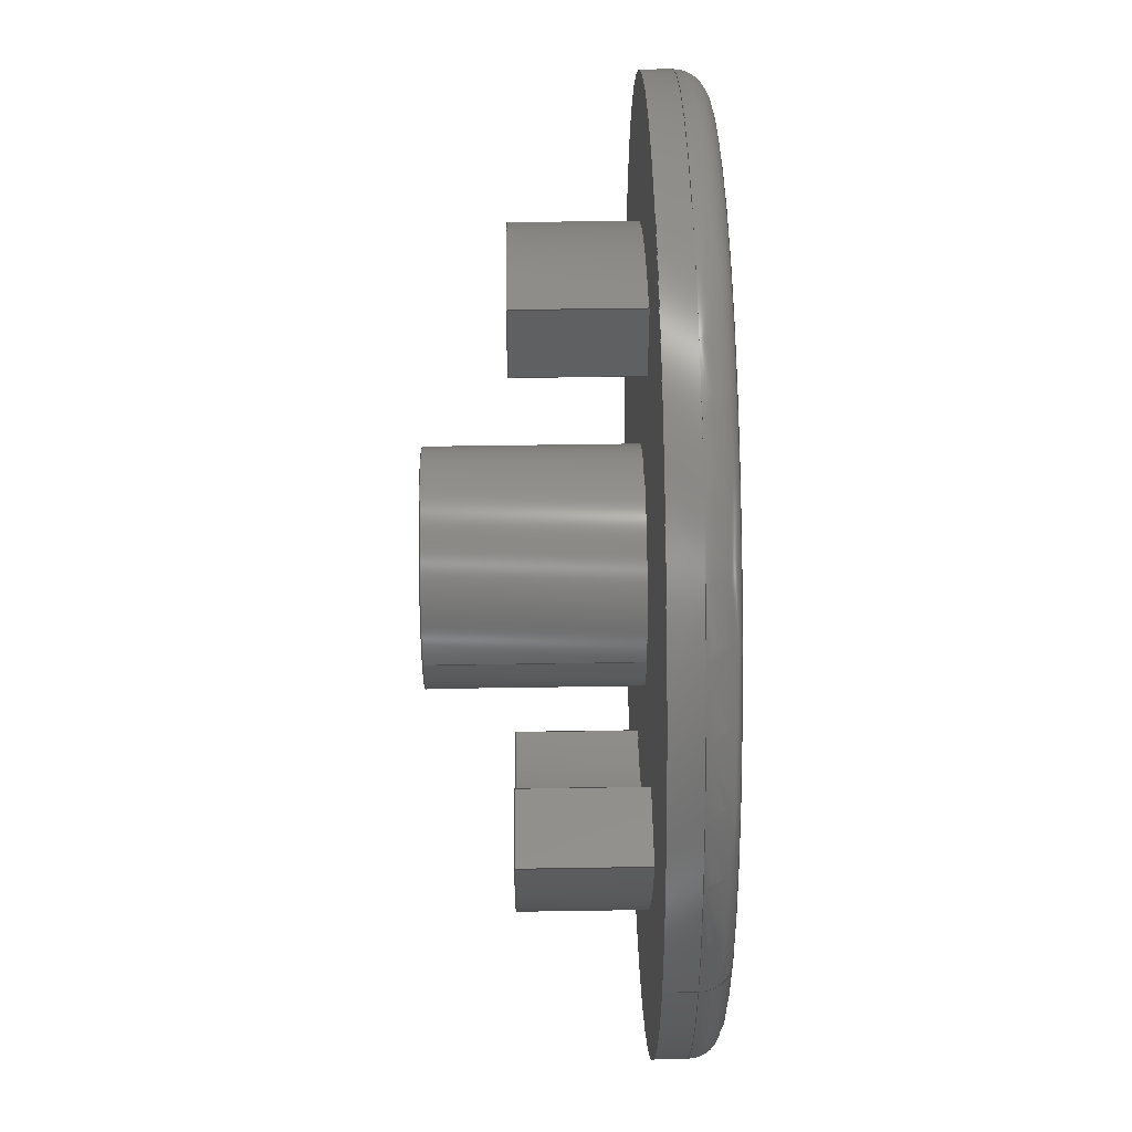
<metadata>
{"format":"step","ext":"stp","renderer":"f3d","projection":"perspective","resolution":1024,"background":"white","views":[{"elev":51.1,"azim":89.0,"up":"+Y"}]}
</metadata>
<code>
ISO-10303-21;
DATA;
#1=SHAPE_REPRESENTATION_RELATIONSHIP('SRR','None',#455,#2);
#2=ADVANCED_BREP_SHAPE_REPRESENTATION($,(#254),#443);
#3=STYLED_ITEM($,(#463),#254);
#4=LINE($,#387,#20);
#5=LINE($,#390,#21);
#6=LINE($,#393,#22);
#7=LINE($,#395,#23);
#8=LINE($,#396,#24);
#9=LINE($,#402,#25);
#10=LINE($,#404,#26);
#11=LINE($,#405,#27);
#12=LINE($,#412,#28);
#13=LINE($,#415,#29);
#14=LINE($,#418,#30);
#15=LINE($,#420,#31);
#16=LINE($,#421,#32);
#17=LINE($,#427,#33);
#18=LINE($,#429,#34);
#19=LINE($,#430,#35);
#20=VECTOR($,#308,0.2);
#21=VECTOR($,#311,0.2);
#22=VECTOR($,#314,0.1379);
#23=VECTOR($,#315,0.1379);
#24=VECTOR($,#316,0.2);
#25=VECTOR($,#323,0.2);
#26=VECTOR($,#326,0.1379);
#27=VECTOR($,#327,0.1379);
#28=VECTOR($,#334,0.2);
#29=VECTOR($,#337,0.2);
#30=VECTOR($,#340,0.1379);
#31=VECTOR($,#341,0.1379);
#32=VECTOR($,#342,0.2);
#33=VECTOR($,#349,0.2);
#34=VECTOR($,#352,0.1379);
#35=VECTOR($,#353,0.1379);
#36=PLANE($,#261);
#37=PLANE($,#266);
#38=PLANE($,#270);
#39=PLANE($,#271);
#40=PLANE($,#275);
#41=PLANE($,#279);
#42=PLANE($,#280);
#43=PLANE($,#286);
#44=PLANE($,#287);
#45=CYLINDRICAL_SURFACE($,#259,0.75);
#46=CYLINDRICAL_SURFACE($,#263,0.5262);
#47=CYLINDRICAL_SURFACE($,#267,0.3887);
#48=CYLINDRICAL_SURFACE($,#272,0.5262);
#49=CYLINDRICAL_SURFACE($,#276,0.3887);
#50=CYLINDRICAL_SURFACE($,#281,0.06);
#51=CYLINDRICAL_SURFACE($,#283,0.1865);
#52=FACE_BOUND($,#79,.T.);
#53=FACE_BOUND($,#81,.T.);
#54=FACE_BOUND($,#82,.T.);
#55=FACE_BOUND($,#83,.T.);
#56=FACE_BOUND($,#95,.T.);
#57=FACE_BOUND($,#97,.T.);
#58=FACE_BOUND($,#98,.T.);
#59=FACE_BOUND($,#99,.T.);
#60=FACE_BOUND($,#100,.T.);
#61=FACE_BOUND($,#101,.T.);
#62=FACE_BOUND($,#102,.T.);
#63=FACE_BOUND($,#103,.T.);
#64=FACE_OUTER_BOUND($,#78,.T.);
#65=FACE_OUTER_BOUND($,#80,.T.);
#66=FACE_OUTER_BOUND($,#84,.T.);
#67=FACE_OUTER_BOUND($,#85,.T.);
#68=FACE_OUTER_BOUND($,#86,.T.);
#69=FACE_OUTER_BOUND($,#87,.T.);
#70=FACE_OUTER_BOUND($,#88,.T.);
#71=FACE_OUTER_BOUND($,#89,.T.);
#72=FACE_OUTER_BOUND($,#90,.T.);
#73=FACE_OUTER_BOUND($,#91,.T.);
#74=FACE_OUTER_BOUND($,#92,.T.);
#75=FACE_OUTER_BOUND($,#93,.T.);
#76=FACE_OUTER_BOUND($,#94,.T.);
#77=FACE_OUTER_BOUND($,#96,.T.);
#78=EDGE_LOOP($,(#173));
#79=EDGE_LOOP($,(#174));
#80=EDGE_LOOP($,(#175));
#81=EDGE_LOOP($,(#176));
#82=EDGE_LOOP($,(#177));
#83=EDGE_LOOP($,(#178));
#84=EDGE_LOOP($,(#179,#180,#181,#182));
#85=EDGE_LOOP($,(#183,#184,#185,#186));
#86=EDGE_LOOP($,(#187,#188,#189,#190));
#87=EDGE_LOOP($,(#191,#192,#193,#194));
#88=EDGE_LOOP($,(#195,#196,#197,#198));
#89=EDGE_LOOP($,(#199,#200,#201,#202));
#90=EDGE_LOOP($,(#203,#204,#205,#206));
#91=EDGE_LOOP($,(#207,#208,#209,#210));
#92=EDGE_LOOP($,(#211,#212,#213,#214));
#93=EDGE_LOOP($,(#215,#216,#217,#218));
#94=EDGE_LOOP($,(#219));
#95=EDGE_LOOP($,(#220));
#96=EDGE_LOOP($,(#221));
#97=EDGE_LOOP($,(#222));
#98=EDGE_LOOP($,(#223));
#99=EDGE_LOOP($,(#224));
#100=EDGE_LOOP($,(#225,#226,#227,#228));
#101=EDGE_LOOP($,(#229,#230,#231,#232));
#102=EDGE_LOOP($,(#233));
#103=EDGE_LOOP($,(#234));
#104=CIRCLE($,#257,0.75);
#105=CIRCLE($,#258,0.7);
#106=CIRCLE($,#260,0.75);
#107=CIRCLE($,#262,0.06);
#108=CIRCLE($,#264,0.5262);
#109=CIRCLE($,#265,0.5262);
#110=CIRCLE($,#268,0.3887);
#111=CIRCLE($,#269,0.3887);
#112=CIRCLE($,#273,0.5262);
#113=CIRCLE($,#274,0.5262);
#114=CIRCLE($,#277,0.3887);
#115=CIRCLE($,#278,0.3887);
#116=CIRCLE($,#282,0.06);
#117=CIRCLE($,#284,0.1865);
#118=CIRCLE($,#285,0.1865);
#119=VERTEX_POINT($,#372);
#120=VERTEX_POINT($,#374);
#121=VERTEX_POINT($,#377);
#122=VERTEX_POINT($,#380);
#123=VERTEX_POINT($,#383);
#124=VERTEX_POINT($,#384);
#125=VERTEX_POINT($,#386);
#126=VERTEX_POINT($,#388);
#127=VERTEX_POINT($,#392);
#128=VERTEX_POINT($,#394);
#129=VERTEX_POINT($,#398);
#130=VERTEX_POINT($,#400);
#131=VERTEX_POINT($,#408);
#132=VERTEX_POINT($,#409);
#133=VERTEX_POINT($,#411);
#134=VERTEX_POINT($,#413);
#135=VERTEX_POINT($,#417);
#136=VERTEX_POINT($,#419);
#137=VERTEX_POINT($,#423);
#138=VERTEX_POINT($,#425);
#139=VERTEX_POINT($,#433);
#140=VERTEX_POINT($,#436);
#141=VERTEX_POINT($,#438);
#142=EDGE_CURVE($,#119,#119,#104,.T.);
#143=EDGE_CURVE($,#120,#120,#105,.T.);
#144=EDGE_CURVE($,#121,#121,#106,.T.);
#145=EDGE_CURVE($,#122,#122,#107,.T.);
#146=EDGE_CURVE($,#123,#124,#108,.T.);
#147=EDGE_CURVE($,#123,#125,#4,.T.);
#148=EDGE_CURVE($,#126,#125,#109,.T.);
#149=EDGE_CURVE($,#124,#126,#5,.T.);
#150=EDGE_CURVE($,#124,#127,#6,.T.);
#151=EDGE_CURVE($,#128,#126,#7,.T.);
#152=EDGE_CURVE($,#127,#128,#8,.T.);
#153=EDGE_CURVE($,#127,#129,#110,.T.);
#154=EDGE_CURVE($,#130,#128,#111,.T.);
#155=EDGE_CURVE($,#129,#130,#9,.T.);
#156=EDGE_CURVE($,#129,#123,#10,.T.);
#157=EDGE_CURVE($,#125,#130,#11,.T.);
#158=EDGE_CURVE($,#131,#132,#112,.T.);
#159=EDGE_CURVE($,#131,#133,#12,.T.);
#160=EDGE_CURVE($,#134,#133,#113,.T.);
#161=EDGE_CURVE($,#132,#134,#13,.T.);
#162=EDGE_CURVE($,#132,#135,#14,.T.);
#163=EDGE_CURVE($,#136,#134,#15,.T.);
#164=EDGE_CURVE($,#135,#136,#16,.T.);
#165=EDGE_CURVE($,#135,#137,#114,.T.);
#166=EDGE_CURVE($,#138,#136,#115,.T.);
#167=EDGE_CURVE($,#137,#138,#17,.T.);
#168=EDGE_CURVE($,#137,#131,#18,.T.);
#169=EDGE_CURVE($,#133,#138,#19,.T.);
#170=EDGE_CURVE($,#139,#139,#116,.T.);
#171=EDGE_CURVE($,#140,#140,#117,.T.);
#172=EDGE_CURVE($,#141,#141,#118,.T.);
#173=ORIENTED_EDGE($,*,*,#142,.T.);
#174=ORIENTED_EDGE($,*,*,#143,.T.);
#175=ORIENTED_EDGE($,*,*,#144,.F.);
#176=ORIENTED_EDGE($,*,*,#142,.F.);
#177=ORIENTED_EDGE($,*,*,#145,.T.);
#178=ORIENTED_EDGE($,*,*,#143,.F.);
#179=ORIENTED_EDGE($,*,*,#146,.F.);
#180=ORIENTED_EDGE($,*,*,#147,.T.);
#181=ORIENTED_EDGE($,*,*,#148,.F.);
#182=ORIENTED_EDGE($,*,*,#149,.F.);
#183=ORIENTED_EDGE($,*,*,#150,.F.);
#184=ORIENTED_EDGE($,*,*,#149,.T.);
#185=ORIENTED_EDGE($,*,*,#151,.F.);
#186=ORIENTED_EDGE($,*,*,#152,.F.);
#187=ORIENTED_EDGE($,*,*,#153,.F.);
#188=ORIENTED_EDGE($,*,*,#152,.T.);
#189=ORIENTED_EDGE($,*,*,#154,.F.);
#190=ORIENTED_EDGE($,*,*,#155,.F.);
#191=ORIENTED_EDGE($,*,*,#156,.F.);
#192=ORIENTED_EDGE($,*,*,#155,.T.);
#193=ORIENTED_EDGE($,*,*,#157,.F.);
#194=ORIENTED_EDGE($,*,*,#147,.F.);
#195=ORIENTED_EDGE($,*,*,#157,.T.);
#196=ORIENTED_EDGE($,*,*,#154,.T.);
#197=ORIENTED_EDGE($,*,*,#151,.T.);
#198=ORIENTED_EDGE($,*,*,#148,.T.);
#199=ORIENTED_EDGE($,*,*,#158,.F.);
#200=ORIENTED_EDGE($,*,*,#159,.T.);
#201=ORIENTED_EDGE($,*,*,#160,.F.);
#202=ORIENTED_EDGE($,*,*,#161,.F.);
#203=ORIENTED_EDGE($,*,*,#162,.F.);
#204=ORIENTED_EDGE($,*,*,#161,.T.);
#205=ORIENTED_EDGE($,*,*,#163,.F.);
#206=ORIENTED_EDGE($,*,*,#164,.F.);
#207=ORIENTED_EDGE($,*,*,#165,.F.);
#208=ORIENTED_EDGE($,*,*,#164,.T.);
#209=ORIENTED_EDGE($,*,*,#166,.F.);
#210=ORIENTED_EDGE($,*,*,#167,.F.);
#211=ORIENTED_EDGE($,*,*,#168,.F.);
#212=ORIENTED_EDGE($,*,*,#167,.T.);
#213=ORIENTED_EDGE($,*,*,#169,.F.);
#214=ORIENTED_EDGE($,*,*,#159,.F.);
#215=ORIENTED_EDGE($,*,*,#169,.T.);
#216=ORIENTED_EDGE($,*,*,#166,.T.);
#217=ORIENTED_EDGE($,*,*,#163,.T.);
#218=ORIENTED_EDGE($,*,*,#160,.T.);
#219=ORIENTED_EDGE($,*,*,#145,.F.);
#220=ORIENTED_EDGE($,*,*,#170,.F.);
#221=ORIENTED_EDGE($,*,*,#171,.F.);
#222=ORIENTED_EDGE($,*,*,#172,.F.);
#223=ORIENTED_EDGE($,*,*,#170,.T.);
#224=ORIENTED_EDGE($,*,*,#171,.T.);
#225=ORIENTED_EDGE($,*,*,#146,.T.);
#226=ORIENTED_EDGE($,*,*,#150,.T.);
#227=ORIENTED_EDGE($,*,*,#153,.T.);
#228=ORIENTED_EDGE($,*,*,#156,.T.);
#229=ORIENTED_EDGE($,*,*,#158,.T.);
#230=ORIENTED_EDGE($,*,*,#162,.T.);
#231=ORIENTED_EDGE($,*,*,#165,.T.);
#232=ORIENTED_EDGE($,*,*,#168,.T.);
#233=ORIENTED_EDGE($,*,*,#172,.T.);
#234=ORIENTED_EDGE($,*,*,#144,.T.);
#235=TOROIDAL_SURFACE($,#256,0.7,0.05);
#236=ADVANCED_FACE($,(#64,#52),#235,.T.);
#237=ADVANCED_FACE($,(#65,#53),#45,.T.);
#238=ADVANCED_FACE($,(#54,#55),#36,.F.);
#239=ADVANCED_FACE($,(#66),#46,.T.);
#240=ADVANCED_FACE($,(#67),#37,.T.);
#241=ADVANCED_FACE($,(#68),#47,.F.);
#242=ADVANCED_FACE($,(#69),#38,.T.);
#243=ADVANCED_FACE($,(#70),#39,.T.);
#244=ADVANCED_FACE($,(#71),#48,.T.);
#245=ADVANCED_FACE($,(#72),#40,.T.);
#246=ADVANCED_FACE($,(#73),#49,.F.);
#247=ADVANCED_FACE($,(#74),#41,.T.);
#248=ADVANCED_FACE($,(#75),#42,.T.);
#249=ADVANCED_FACE($,(#76,#56),#50,.F.);
#250=ADVANCED_FACE($,(#77,#57),#51,.T.);
#251=ADVANCED_FACE($,(#58,#59),#43,.T.);
#252=ADVANCED_FACE($,(#60,#61,#62,#63),#44,.T.);
#253=CLOSED_SHELL($,(#236,#237,#238,#239,#240,#241,#242,#243,#244,#245,
#246,#247,#248,#249,#250,#251,#252));
#254=MANIFOLD_SOLID_BREP('Solid1',#253);
#255=AXIS2_PLACEMENT_3D('placement',#370,#288,#289);
#256=AXIS2_PLACEMENT_3D($,#371,#290,#291);
#257=AXIS2_PLACEMENT_3D($,#373,#292,#293);
#258=AXIS2_PLACEMENT_3D($,#375,#294,#295);
#259=AXIS2_PLACEMENT_3D($,#376,#296,#297);
#260=AXIS2_PLACEMENT_3D($,#378,#298,#299);
#261=AXIS2_PLACEMENT_3D($,#379,#300,#301);
#262=AXIS2_PLACEMENT_3D($,#381,#302,#303);
#263=AXIS2_PLACEMENT_3D($,#382,#304,#305);
#264=AXIS2_PLACEMENT_3D($,#385,#306,#307);
#265=AXIS2_PLACEMENT_3D($,#389,#309,#310);
#266=AXIS2_PLACEMENT_3D($,#391,#312,#313);
#267=AXIS2_PLACEMENT_3D($,#397,#317,#318);
#268=AXIS2_PLACEMENT_3D($,#399,#319,#320);
#269=AXIS2_PLACEMENT_3D($,#401,#321,#322);
#270=AXIS2_PLACEMENT_3D($,#403,#324,#325);
#271=AXIS2_PLACEMENT_3D($,#406,#328,#329);
#272=AXIS2_PLACEMENT_3D($,#407,#330,#331);
#273=AXIS2_PLACEMENT_3D($,#410,#332,#333);
#274=AXIS2_PLACEMENT_3D($,#414,#335,#336);
#275=AXIS2_PLACEMENT_3D($,#416,#338,#339);
#276=AXIS2_PLACEMENT_3D($,#422,#343,#344);
#277=AXIS2_PLACEMENT_3D($,#424,#345,#346);
#278=AXIS2_PLACEMENT_3D($,#426,#347,#348);
#279=AXIS2_PLACEMENT_3D($,#428,#350,#351);
#280=AXIS2_PLACEMENT_3D($,#431,#354,#355);
#281=AXIS2_PLACEMENT_3D($,#432,#356,#357);
#282=AXIS2_PLACEMENT_3D($,#434,#358,#359);
#283=AXIS2_PLACEMENT_3D($,#435,#360,#361);
#284=AXIS2_PLACEMENT_3D($,#437,#362,#363);
#285=AXIS2_PLACEMENT_3D($,#439,#364,#365);
#286=AXIS2_PLACEMENT_3D($,#440,#366,#367);
#287=AXIS2_PLACEMENT_3D($,#441,#368,#369);
#288=DIRECTION('axis',(0,0,1));
#289=DIRECTION('refdir',(1,0,0));
#290=DIRECTION('center_axis',(0,0,-1));
#291=DIRECTION('ref_axis',(-1,0,0));
#292=DIRECTION('center_axis',(0,0,-1));
#293=DIRECTION('ref_axis',(-1,0,0));
#294=DIRECTION('center_axis',(0,0,1));
#295=DIRECTION('ref_axis',(-1,0,0));
#296=DIRECTION('center_axis',(0,0,1));
#297=DIRECTION('ref_axis',(-1,0,0));
#298=DIRECTION('center_axis',(0,0,1));
#299=DIRECTION('ref_axis',(-1,0,0));
#300=DIRECTION('center_axis',(0,0,1));
#301=DIRECTION('ref_axis',(1,0,0));
#302=DIRECTION('center_axis',(0,0,1));
#303=DIRECTION('ref_axis',(-1,0,0));
#304=DIRECTION('center_axis',(0,0,1));
#305=DIRECTION('ref_axis',(0.06936,-0.9976,0));
#306=DIRECTION('center_axis',(0,0,-1));
#307=DIRECTION('ref_axis',(0.06936,-0.9976,0));
#308=DIRECTION($,(0,0,1));
#309=DIRECTION('center_axis',(0,0,1));
#310=DIRECTION('ref_axis',(0.06936,-0.9976,0));
#311=DIRECTION($,(0,0,1));
#312=DIRECTION('center_axis',(-1,4.325e-17,0));
#313=DIRECTION('ref_axis',(-3.525e-17,-1,0));
#314=DIRECTION($,(4.325e-17,1,0));
#315=DIRECTION($,(-4.325e-17,-1,0));
#316=DIRECTION($,(0,0,1));
#317=DIRECTION('center_axis',(0,0,1));
#318=DIRECTION('ref_axis',(-0.09389,0.9956,0));
#319=DIRECTION('center_axis',(0,0,1));
#320=DIRECTION('ref_axis',(-0.09389,0.9956,0));
#321=DIRECTION('center_axis',(0,0,-1));
#322=DIRECTION('ref_axis',(-0.09389,0.9956,0));
#323=DIRECTION($,(0,0,1));
#324=DIRECTION('center_axis',(1.225e-16,1,0));
#325=DIRECTION('ref_axis',(-1,1.234e-16,0));
#326=DIRECTION($,(1,-1.225e-16,0));
#327=DIRECTION($,(-1,1.225e-16,0));
#328=DIRECTION('center_axis',(0,0,1));
#329=DIRECTION('ref_axis',(-1,1.41e-16,0));
#330=DIRECTION('center_axis',(0,0,1));
#331=DIRECTION('ref_axis',(-0.06936,0.9976,0));
#332=DIRECTION('center_axis',(0,0,-1));
#333=DIRECTION('ref_axis',(-0.06936,0.9976,0));
#334=DIRECTION($,(0,0,1));
#335=DIRECTION('center_axis',(0,0,1));
#336=DIRECTION('ref_axis',(-0.06936,0.9976,0));
#337=DIRECTION($,(0,0,1));
#338=DIRECTION('center_axis',(1,7.921e-17,0));
#339=DIRECTION('ref_axis',(-7.05e-17,1,0));
#340=DIRECTION($,(7.921e-17,-1,0));
#341=DIRECTION($,(-7.921e-17,1,0));
#342=DIRECTION($,(0,0,1));
#343=DIRECTION('center_axis',(0,0,1));
#344=DIRECTION('ref_axis',(0.09389,-0.9956,0));
#345=DIRECTION('center_axis',(0,0,1));
#346=DIRECTION('ref_axis',(0.09389,-0.9956,0));
#347=DIRECTION('center_axis',(0,0,-1));
#348=DIRECTION('ref_axis',(0.09389,-0.9956,0));
#349=DIRECTION($,(0,0,1));
#350=DIRECTION('center_axis',(0,-1,0));
#351=DIRECTION('ref_axis',(1,0,0));
#352=DIRECTION($,(-1,0,0));
#353=DIRECTION($,(1,0,0));
#354=DIRECTION('center_axis',(0,0,1));
#355=DIRECTION('ref_axis',(1,0,0));
#356=DIRECTION('center_axis',(0,0,-1));
#357=DIRECTION('ref_axis',(-1,0,0));
#358=DIRECTION('center_axis',(0,0,-1));
#359=DIRECTION('ref_axis',(-1,0,0));
#360=DIRECTION('center_axis',(0,0,1));
#361=DIRECTION('ref_axis',(-1,0,0));
#362=DIRECTION('center_axis',(0,0,1));
#363=DIRECTION('ref_axis',(-1,0,0));
#364=DIRECTION('center_axis',(0,0,-1));
#365=DIRECTION('ref_axis',(-1,0,0));
#366=DIRECTION('center_axis',(0,0,1));
#367=DIRECTION('ref_axis',(1,0,0));
#368=DIRECTION('center_axis',(0,0,1));
#369=DIRECTION('ref_axis',(1,0,0));
#370=CARTESIAN_POINT('',(0,0,0));
#371=CARTESIAN_POINT('Origin',(0,0,0.05));
#372=CARTESIAN_POINT('',(0.75,-9.185e-17,0.05));
#373=CARTESIAN_POINT('Origin',(0,0,0.05));
#374=CARTESIAN_POINT('',(0.7,8.573e-17,0));
#375=CARTESIAN_POINT('Origin',(0,0,0));
#376=CARTESIAN_POINT('Origin',(0,0,0));
#377=CARTESIAN_POINT('',(0.75,9.185e-17,0.1));
#378=CARTESIAN_POINT('Origin',(0,0,0.1));
#379=CARTESIAN_POINT('Origin',(-3.825e-17,1.53e-17,
0));
#380=CARTESIAN_POINT('',(0.06,7.348e-18,0));
#381=CARTESIAN_POINT('Origin',(0,0,0));
#382=CARTESIAN_POINT('Origin',(0,0,0.1));
#383=CARTESIAN_POINT('',(0.525,-0.0365,0.1));
#384=CARTESIAN_POINT('',(0.0365,-0.525,0.1));
#385=CARTESIAN_POINT('Origin',(0,0,0.1));
#386=CARTESIAN_POINT('',(0.525,-0.0365,0.3));
#387=CARTESIAN_POINT($,(0.525,-0.0365,0.1));
#388=CARTESIAN_POINT('',(0.0365,-0.525,0.3));
#389=CARTESIAN_POINT('Origin',(0,0,0.3));
#390=CARTESIAN_POINT($,(0.0365,-0.525,0.1));
#391=CARTESIAN_POINT('Origin',(0.0365,-0.387,0.1));
#392=CARTESIAN_POINT('',(0.0365,-0.387,0.1));
#393=CARTESIAN_POINT($,(0.0365,-0.1935,0.1));
#394=CARTESIAN_POINT('',(0.0365,-0.387,0.3));
#395=CARTESIAN_POINT($,(0.0365,-0.387,0.3));
#396=CARTESIAN_POINT($,(0.0365,-0.387,0.1));
#397=CARTESIAN_POINT('Origin',(0,0,0.1));
#398=CARTESIAN_POINT('',(0.387,-0.0365,0.1));
#399=CARTESIAN_POINT('Origin',(0,0,0.1));
#400=CARTESIAN_POINT('',(0.387,-0.0365,0.3));
#401=CARTESIAN_POINT('Origin',(0,0,0.3));
#402=CARTESIAN_POINT($,(0.387,-0.0365,0.1));
#403=CARTESIAN_POINT('Origin',(0.525,-0.0365,0.1));
#404=CARTESIAN_POINT($,(0.2625,-0.0365,0.1));
#405=CARTESIAN_POINT($,(0.525,-0.0365,0.3));
#406=CARTESIAN_POINT('Origin',(0.2917,-0.2917,0.3));
#407=CARTESIAN_POINT('Origin',(0,0,0.1));
#408=CARTESIAN_POINT('',(-0.525,0.0365,0.1));
#409=CARTESIAN_POINT('',(-0.0365,0.525,0.1));
#410=CARTESIAN_POINT('Origin',(0,0,0.1));
#411=CARTESIAN_POINT('',(-0.525,0.0365,0.3));
#412=CARTESIAN_POINT($,(-0.525,0.0365,0.1));
#413=CARTESIAN_POINT('',(-0.0365,0.525,0.3));
#414=CARTESIAN_POINT('Origin',(0,0,0.3));
#415=CARTESIAN_POINT($,(-0.0365,0.525,0.1));
#416=CARTESIAN_POINT('Origin',(-0.0365,0.387,0.1));
#417=CARTESIAN_POINT('',(-0.0365,0.387,0.1));
#418=CARTESIAN_POINT($,(-0.0365,0.1935,0.1));
#419=CARTESIAN_POINT('',(-0.0365,0.387,0.3));
#420=CARTESIAN_POINT($,(-0.0365,0.387,0.3));
#421=CARTESIAN_POINT($,(-0.0365,0.387,0.1));
#422=CARTESIAN_POINT('Origin',(0,0,0.1));
#423=CARTESIAN_POINT('',(-0.387,0.0365,0.1));
#424=CARTESIAN_POINT('Origin',(0,0,0.1));
#425=CARTESIAN_POINT('',(-0.387,0.0365,0.3));
#426=CARTESIAN_POINT('Origin',(0,0,0.3));
#427=CARTESIAN_POINT($,(-0.387,0.0365,0.1));
#428=CARTESIAN_POINT('Origin',(-0.525,0.0365,0.1));
#429=CARTESIAN_POINT($,(-0.2625,0.0365,0.1));
#430=CARTESIAN_POINT($,(-0.525,0.0365,0.3));
#431=CARTESIAN_POINT('Origin',(-0.2917,0.2917,0.3));
#432=CARTESIAN_POINT('Origin',(0,0,0.435));
#433=CARTESIAN_POINT('',(0.06,7.348e-18,0.435));
#434=CARTESIAN_POINT('Origin',(0,0,0.435));
#435=CARTESIAN_POINT('Origin',(0,0,0.1));
#436=CARTESIAN_POINT('',(0.1865,2.284e-17,0.435));
#437=CARTESIAN_POINT('Origin',(0,0,0.435));
#438=CARTESIAN_POINT('',(0.1865,2.284e-17,0.1));
#439=CARTESIAN_POINT('Origin',(0,0,0.1));
#440=CARTESIAN_POINT('Origin',(-9.593e-18,-3.845e-18,
0.435));
#441=CARTESIAN_POINT('Origin',(-3.825e-17,1.53e-17,
0.1));
#442=UNCERTAINTY_MEASURE_WITH_UNIT(LENGTH_MEASURE(0.0003937),
#444,'DISTANCE_ACCURACY_VALUE',
'Maximum model space distance between geometric entities at asserted c
onnectivities');
#443=(
GEOMETRIC_REPRESENTATION_CONTEXT(3)
GLOBAL_UNCERTAINTY_ASSIGNED_CONTEXT((#442))
GLOBAL_UNIT_ASSIGNED_CONTEXT((#444,#450,#447))
REPRESENTATION_CONTEXT('','3D')
);
#444=(
CONVERSION_BASED_UNIT('__CONSTANT UNIT inch',#446)
LENGTH_UNIT()
NAMED_UNIT(#449)
);
#445=(
LENGTH_UNIT()
NAMED_UNIT(*)
SI_UNIT(.MILLI.,.METRE.)
);
#446=LENGTH_MEASURE_WITH_UNIT(LENGTH_MEASURE(25.4),#445);
#447=(
NAMED_UNIT(*)
SI_UNIT($,.STERADIAN.)
SOLID_ANGLE_UNIT()
);
#448=DIMENSIONAL_EXPONENTS(0,0,0,0,0,0,0);
#449=DIMENSIONAL_EXPONENTS(1,0,0,0,0,0,0);
#450=(
CONVERSION_BASED_UNIT('degree',#452)
NAMED_UNIT(#448)
PLANE_ANGLE_UNIT()
);
#451=(
NAMED_UNIT(*)
PLANE_ANGLE_UNIT()
SI_UNIT($,.RADIAN.)
);
#452=PLANE_ANGLE_MEASURE_WITH_UNIT(PLANE_ANGLE_MEASURE(0.01745),#451);
#453=SHAPE_DEFINITION_REPRESENTATION(#454,#455);
#454=PRODUCT_DEFINITION_SHAPE('',$,#457);
#455=SHAPE_REPRESENTATION('',(#255),#443);
#456=PRODUCT_DEFINITION_CONTEXT('3D Mechanical Parts',#460,'design');
#457=PRODUCT_DEFINITION('Kornylak Wheel Hub - Out Side',
'Kornylak Wheel Hub - Out Side',#458,#456);
#458=PRODUCT_DEFINITION_FORMATION('',$,#462);
#459=APPLICATION_PROTOCOL_DEFINITION('international standard',
'automotive_design',2009,#460);
#460=APPLICATION_CONTEXT(
'Core Data for Automotive Mechanical Design Process');
#461=PRODUCT_CONTEXT('3D Mechanical Parts',#460,'mechanical');
#462=PRODUCT('Kornylak Wheel Hub - Out Side',
'Kornylak Wheel Hub - Out Side',$,(#461));
#463=PRESENTATION_STYLE_ASSIGNMENT((#464));
#464=SURFACE_STYLE_USAGE(.BOTH.,#465);
#465=SURFACE_SIDE_STYLE($,(#466));
#466=SURFACE_STYLE_FILL_AREA(#467);
#467=FILL_AREA_STYLE($,(#468));
#468=FILL_AREA_STYLE_COLOUR($,#469);
#469=COLOUR_RGB('',0.898,0.1216,0.1216);
ENDSEC;
END-ISO-10303-21;

</code>
